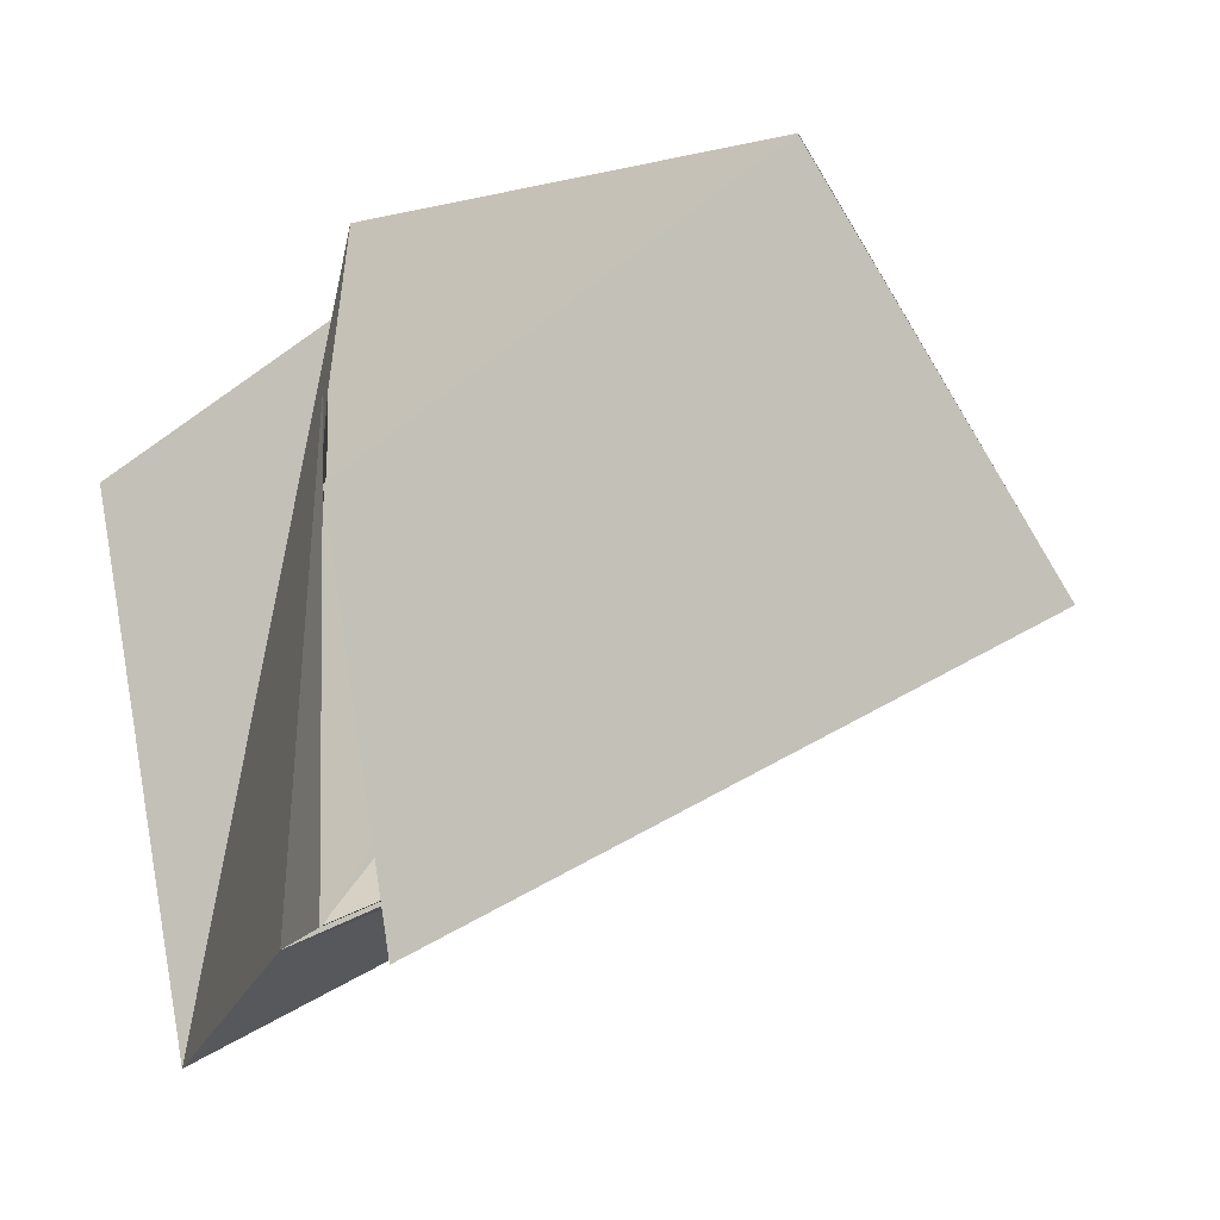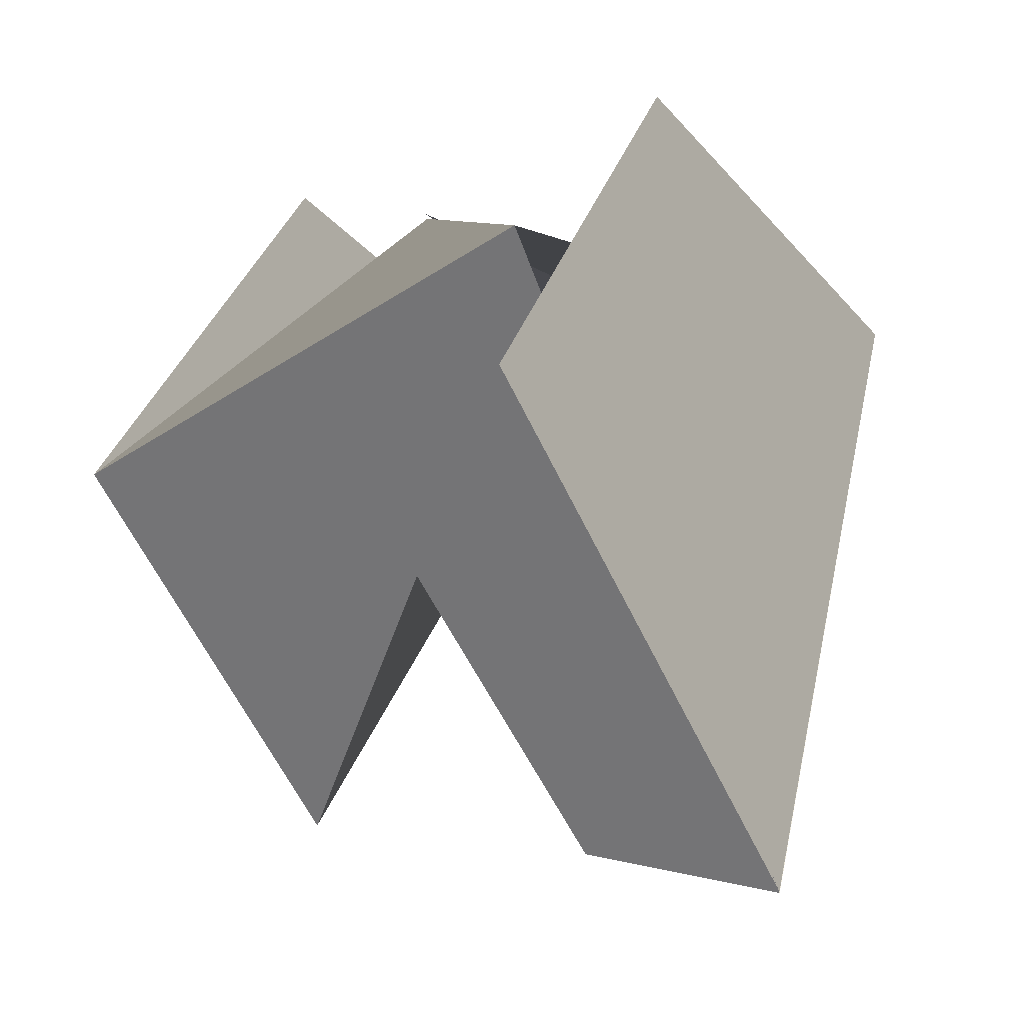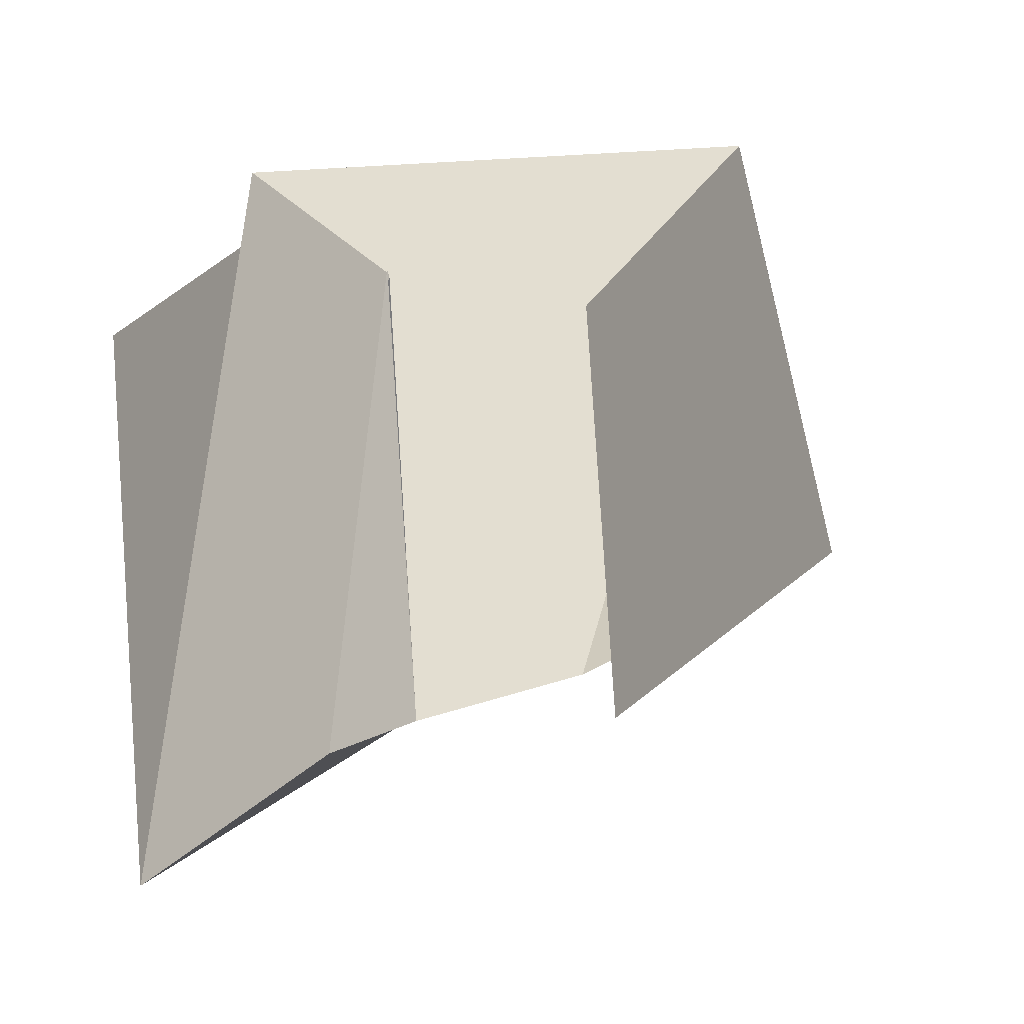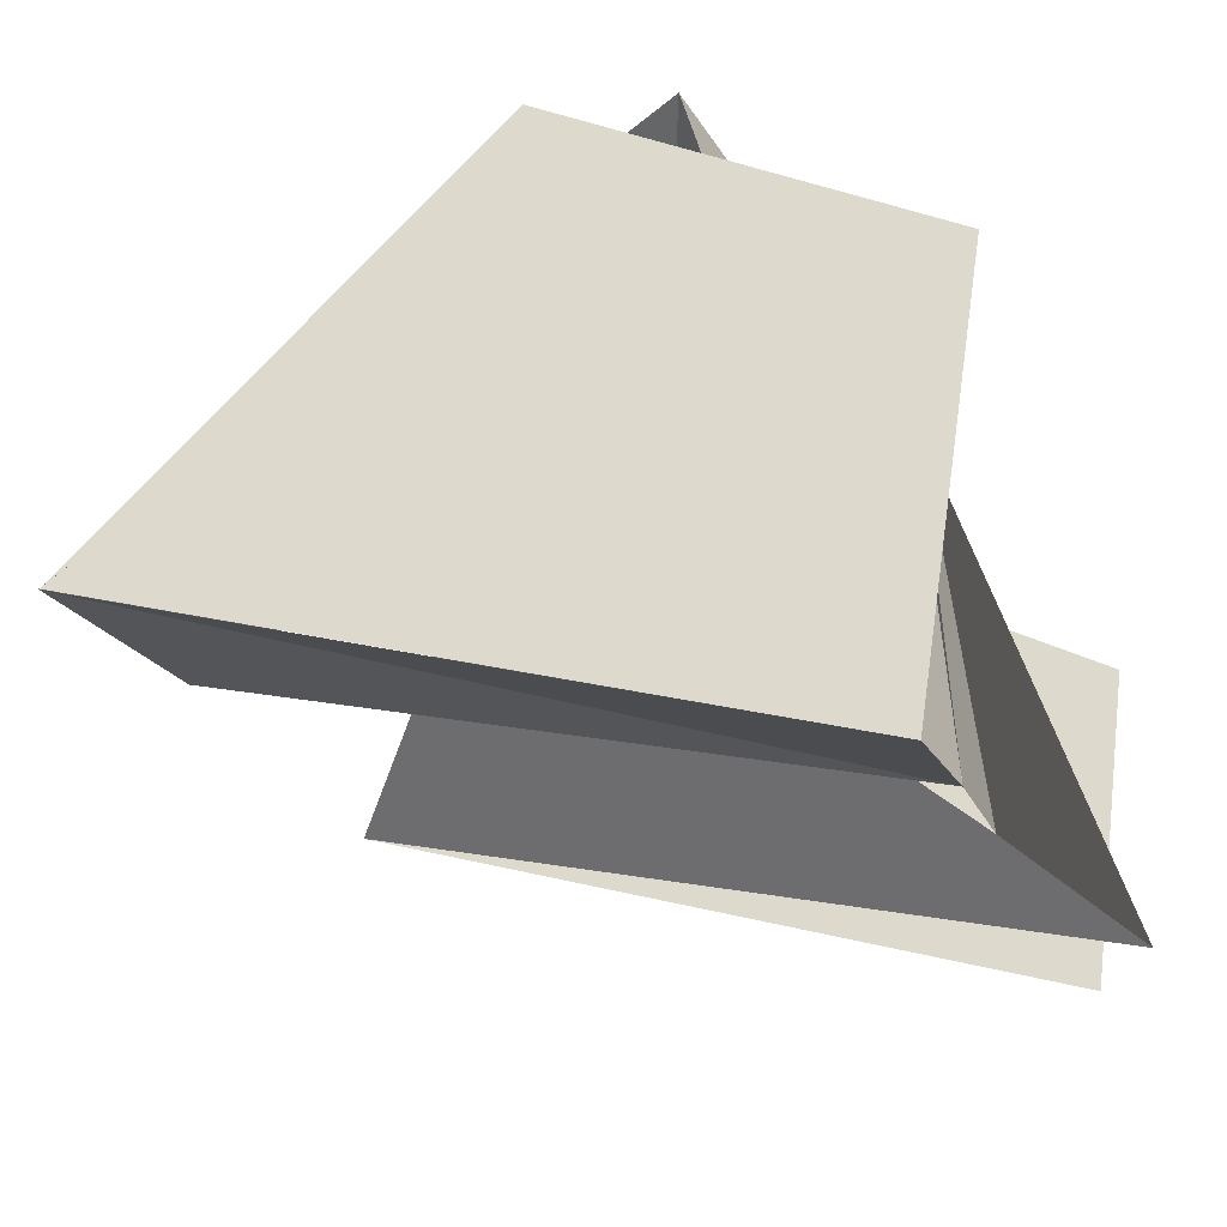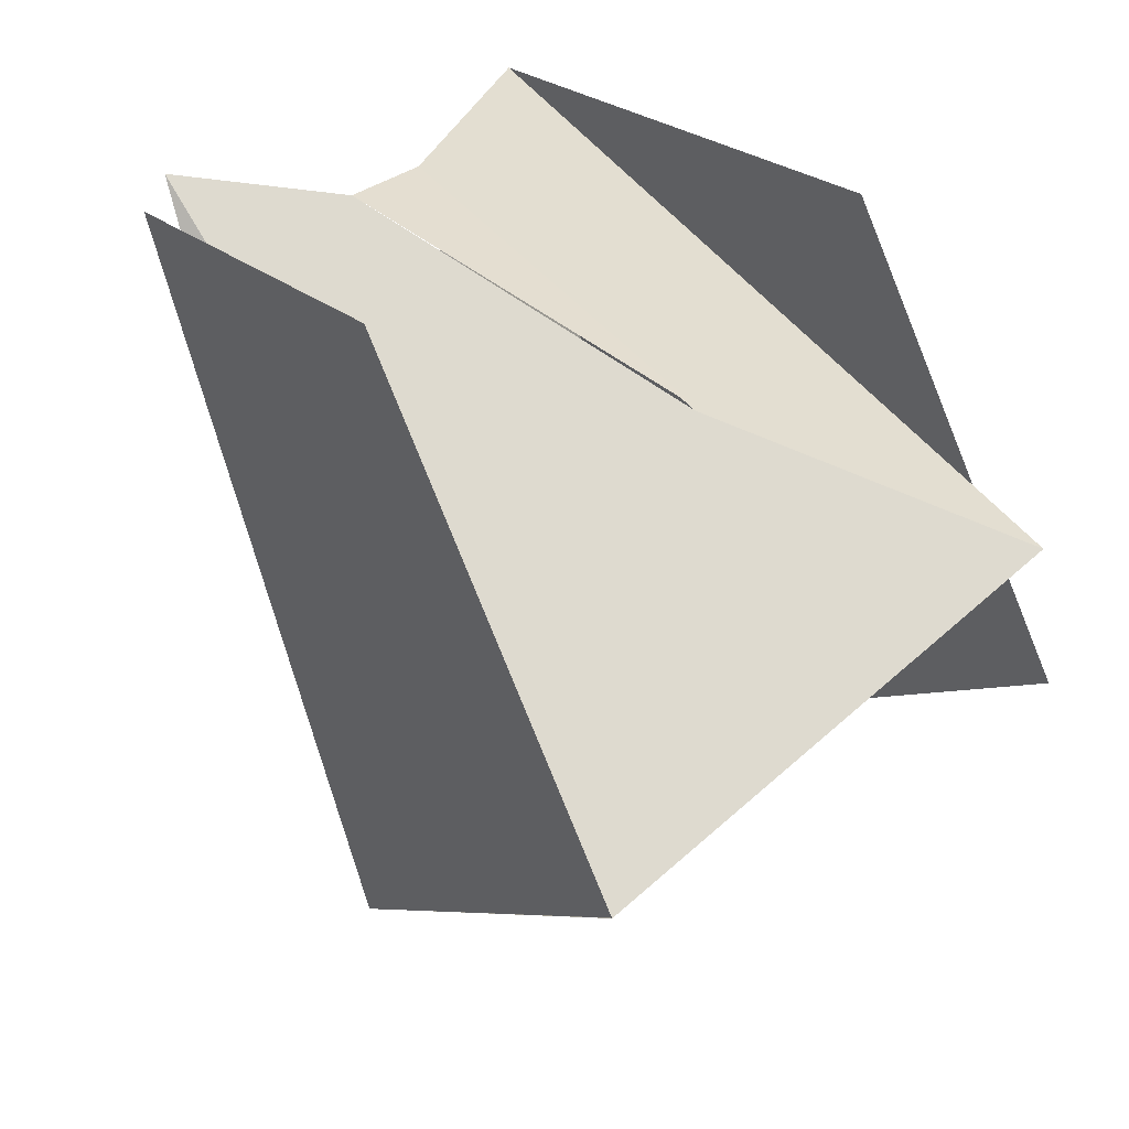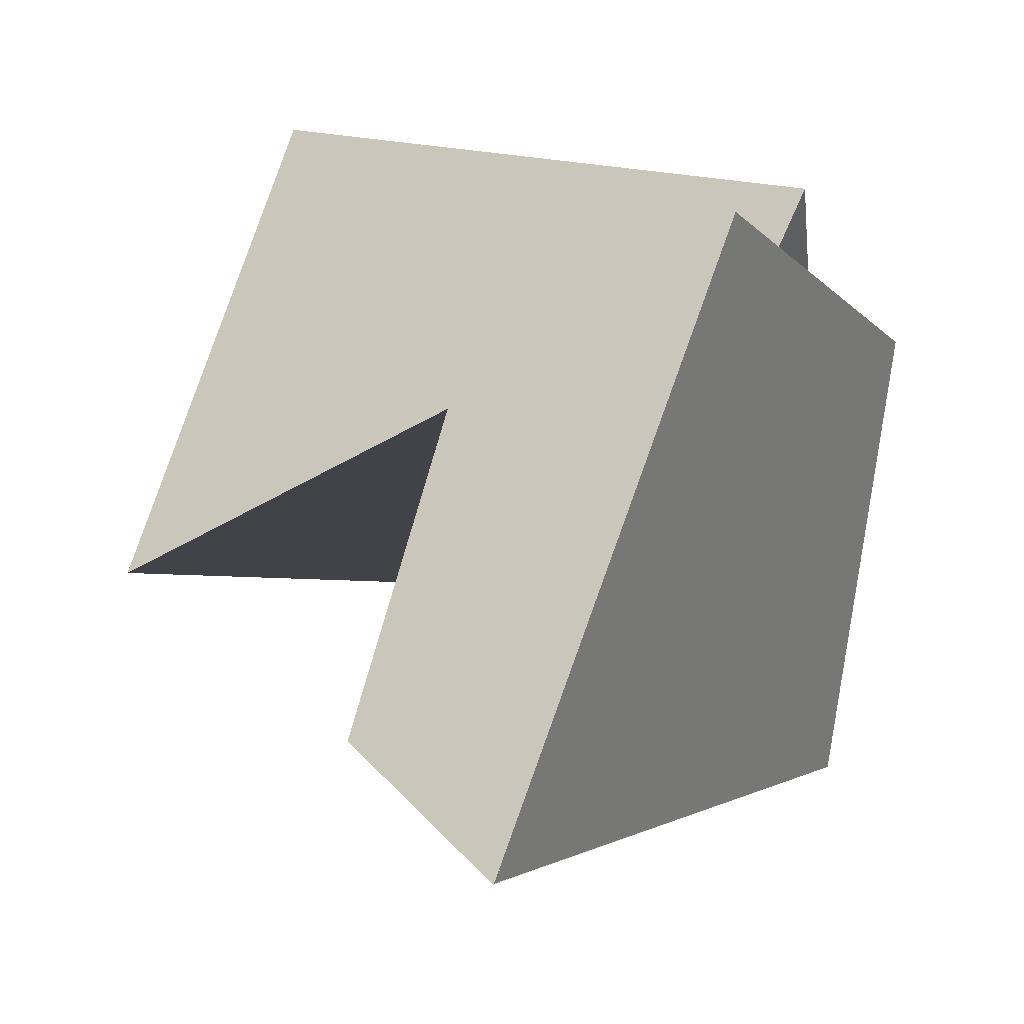
<metadata>
{"format":"obj","ext":"obj","renderer":"f3d","projection":"perspective","resolution":1024,"background":"white","views":[{"elev":-4.6,"azim":-123.5,"up":"+Z"},{"elev":-17.9,"azim":33.5,"up":"+Y"},{"elev":-14.6,"azim":-156.1,"up":"+Z"},{"elev":-41.9,"azim":104.7,"up":"+Z"},{"elev":39.2,"azim":-39.2,"up":"+Y"},{"elev":30.2,"azim":33.3,"up":"+Z"}]}
</metadata>
<code>
g Cube_cell_086
v 0.02634 -0.2218 -0.000974
v 0.1346 -0.2492 -0.02803
v 0.02381 0.1425 -0.1347
v -0.002159 0.1364 0.1237
v -0.02859 0.1497 -0.1227
v 0.02381 0.1425 -0.1347
v 0.1345 0.1394 -0.1963
v 0.02381 0.1425 -0.1347
v 0.1346 -0.2492 -0.02803
v 0.1333 0.05064 0.2342
v 0.1346 -0.2492 -0.02803
v 0.02634 -0.2218 -0.000974
v -0.005848 -0.08163 0.1214
v -0.1458 -0.02792 0.2335
v -0.1458 -0.1927 0.02734
v -0.1407 0.2065 -0.1176
v -0.02859 0.1497 -0.1227
v -0.002052 0.1338 0.1211
v -0.1458 -0.02792 0.2335
v 0.1333 0.05064 0.2342
v 0.1333 0.05064 0.2342
v -0.002052 0.1338 0.1211
v 0.02381 0.1425 -0.1347
v 0.1345 0.1394 -0.1963
v 0.1345 -0.2484 -0.02798
v 0.1345 -0.02919 0.2495
v 0.1345 0.1869 0.08921
v 0.1345 0.1394 -0.1963
v -0.1458 0.1794 -0.1339
v -0.1458 0.2112 0.05726
v -0.1458 -0.02769 0.2333
v -0.1458 -0.1927 0.02736
v -0.02859 0.1497 -0.1227
v -0.1407 0.2065 -0.1176
v -0.1458 -0.1927 0.02734
v -0.005848 -0.08163 0.1214
g Cube_cell_086_0
f 3 2 1
f 6 5 4
f 9 8 7
f 12 11 10
f 10 13 12
f 10 14 13
f 14 15 13
f 18 17 16
f 16 19 18
f 19 20 18
f 23 22 21
f 24 23 21
f 27 26 25
f 28 27 25
f 31 30 29
f 32 31 29
f 35 34 33
f 36 35 33

</code>
